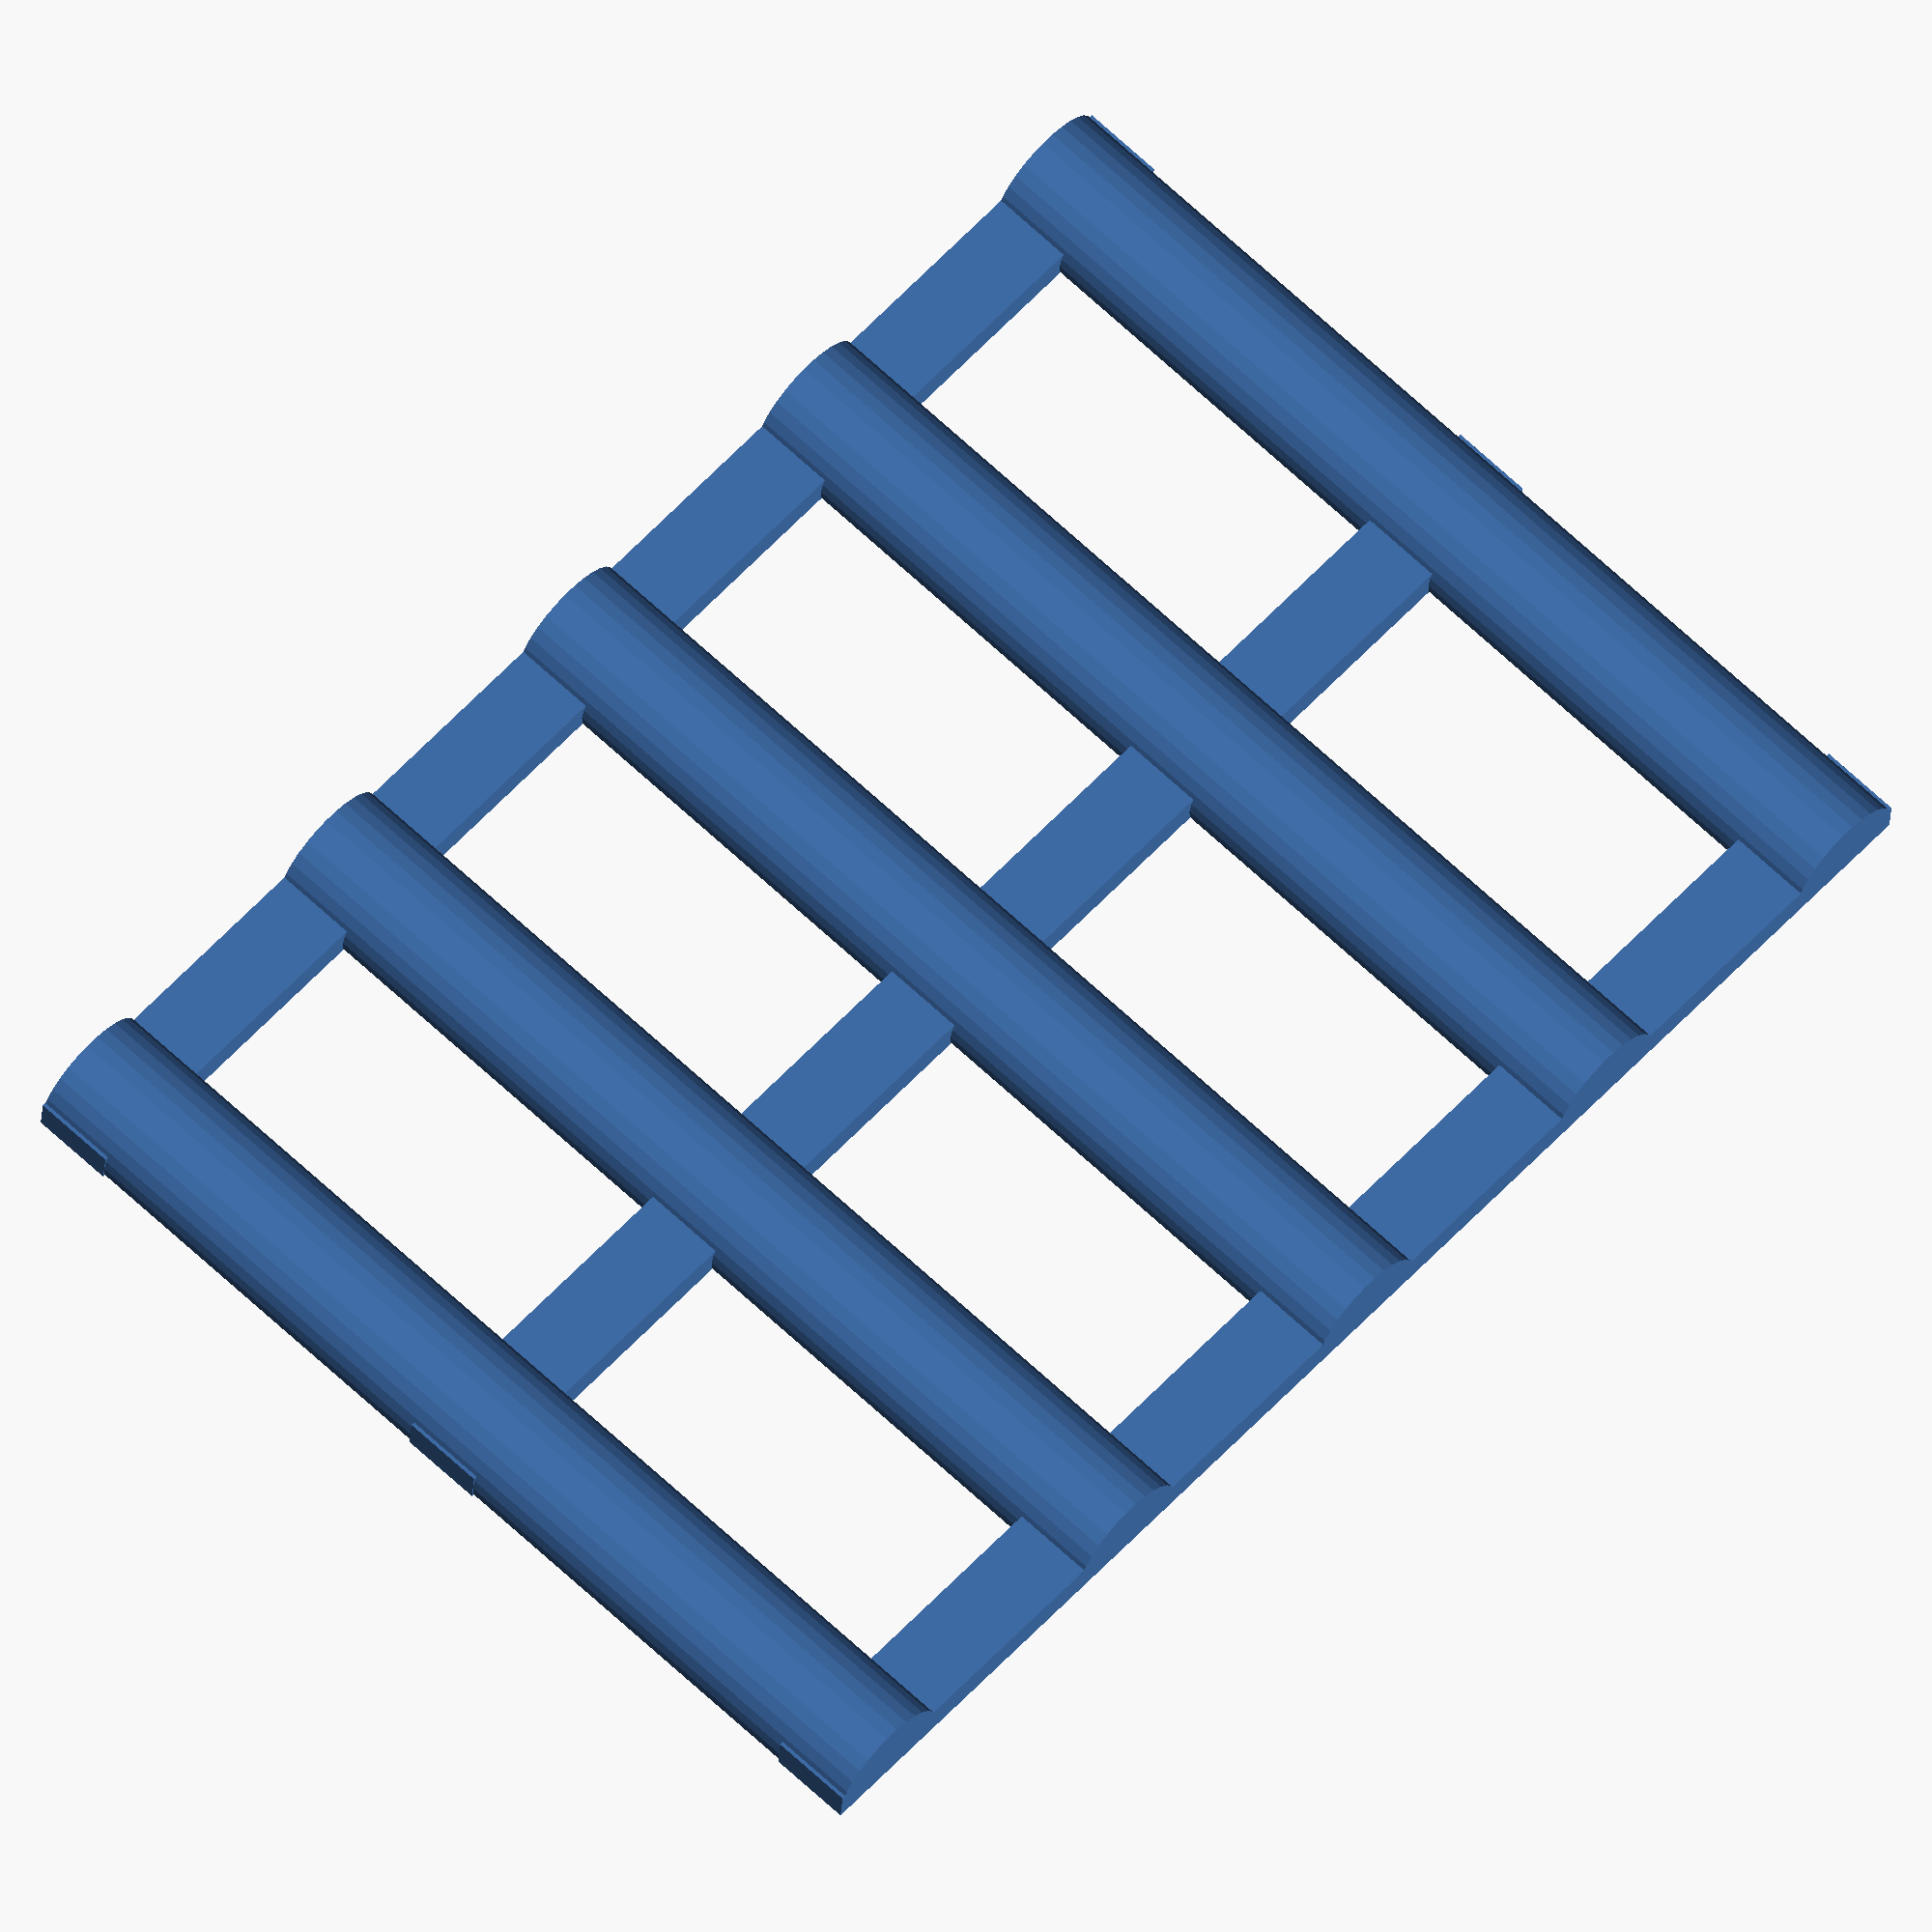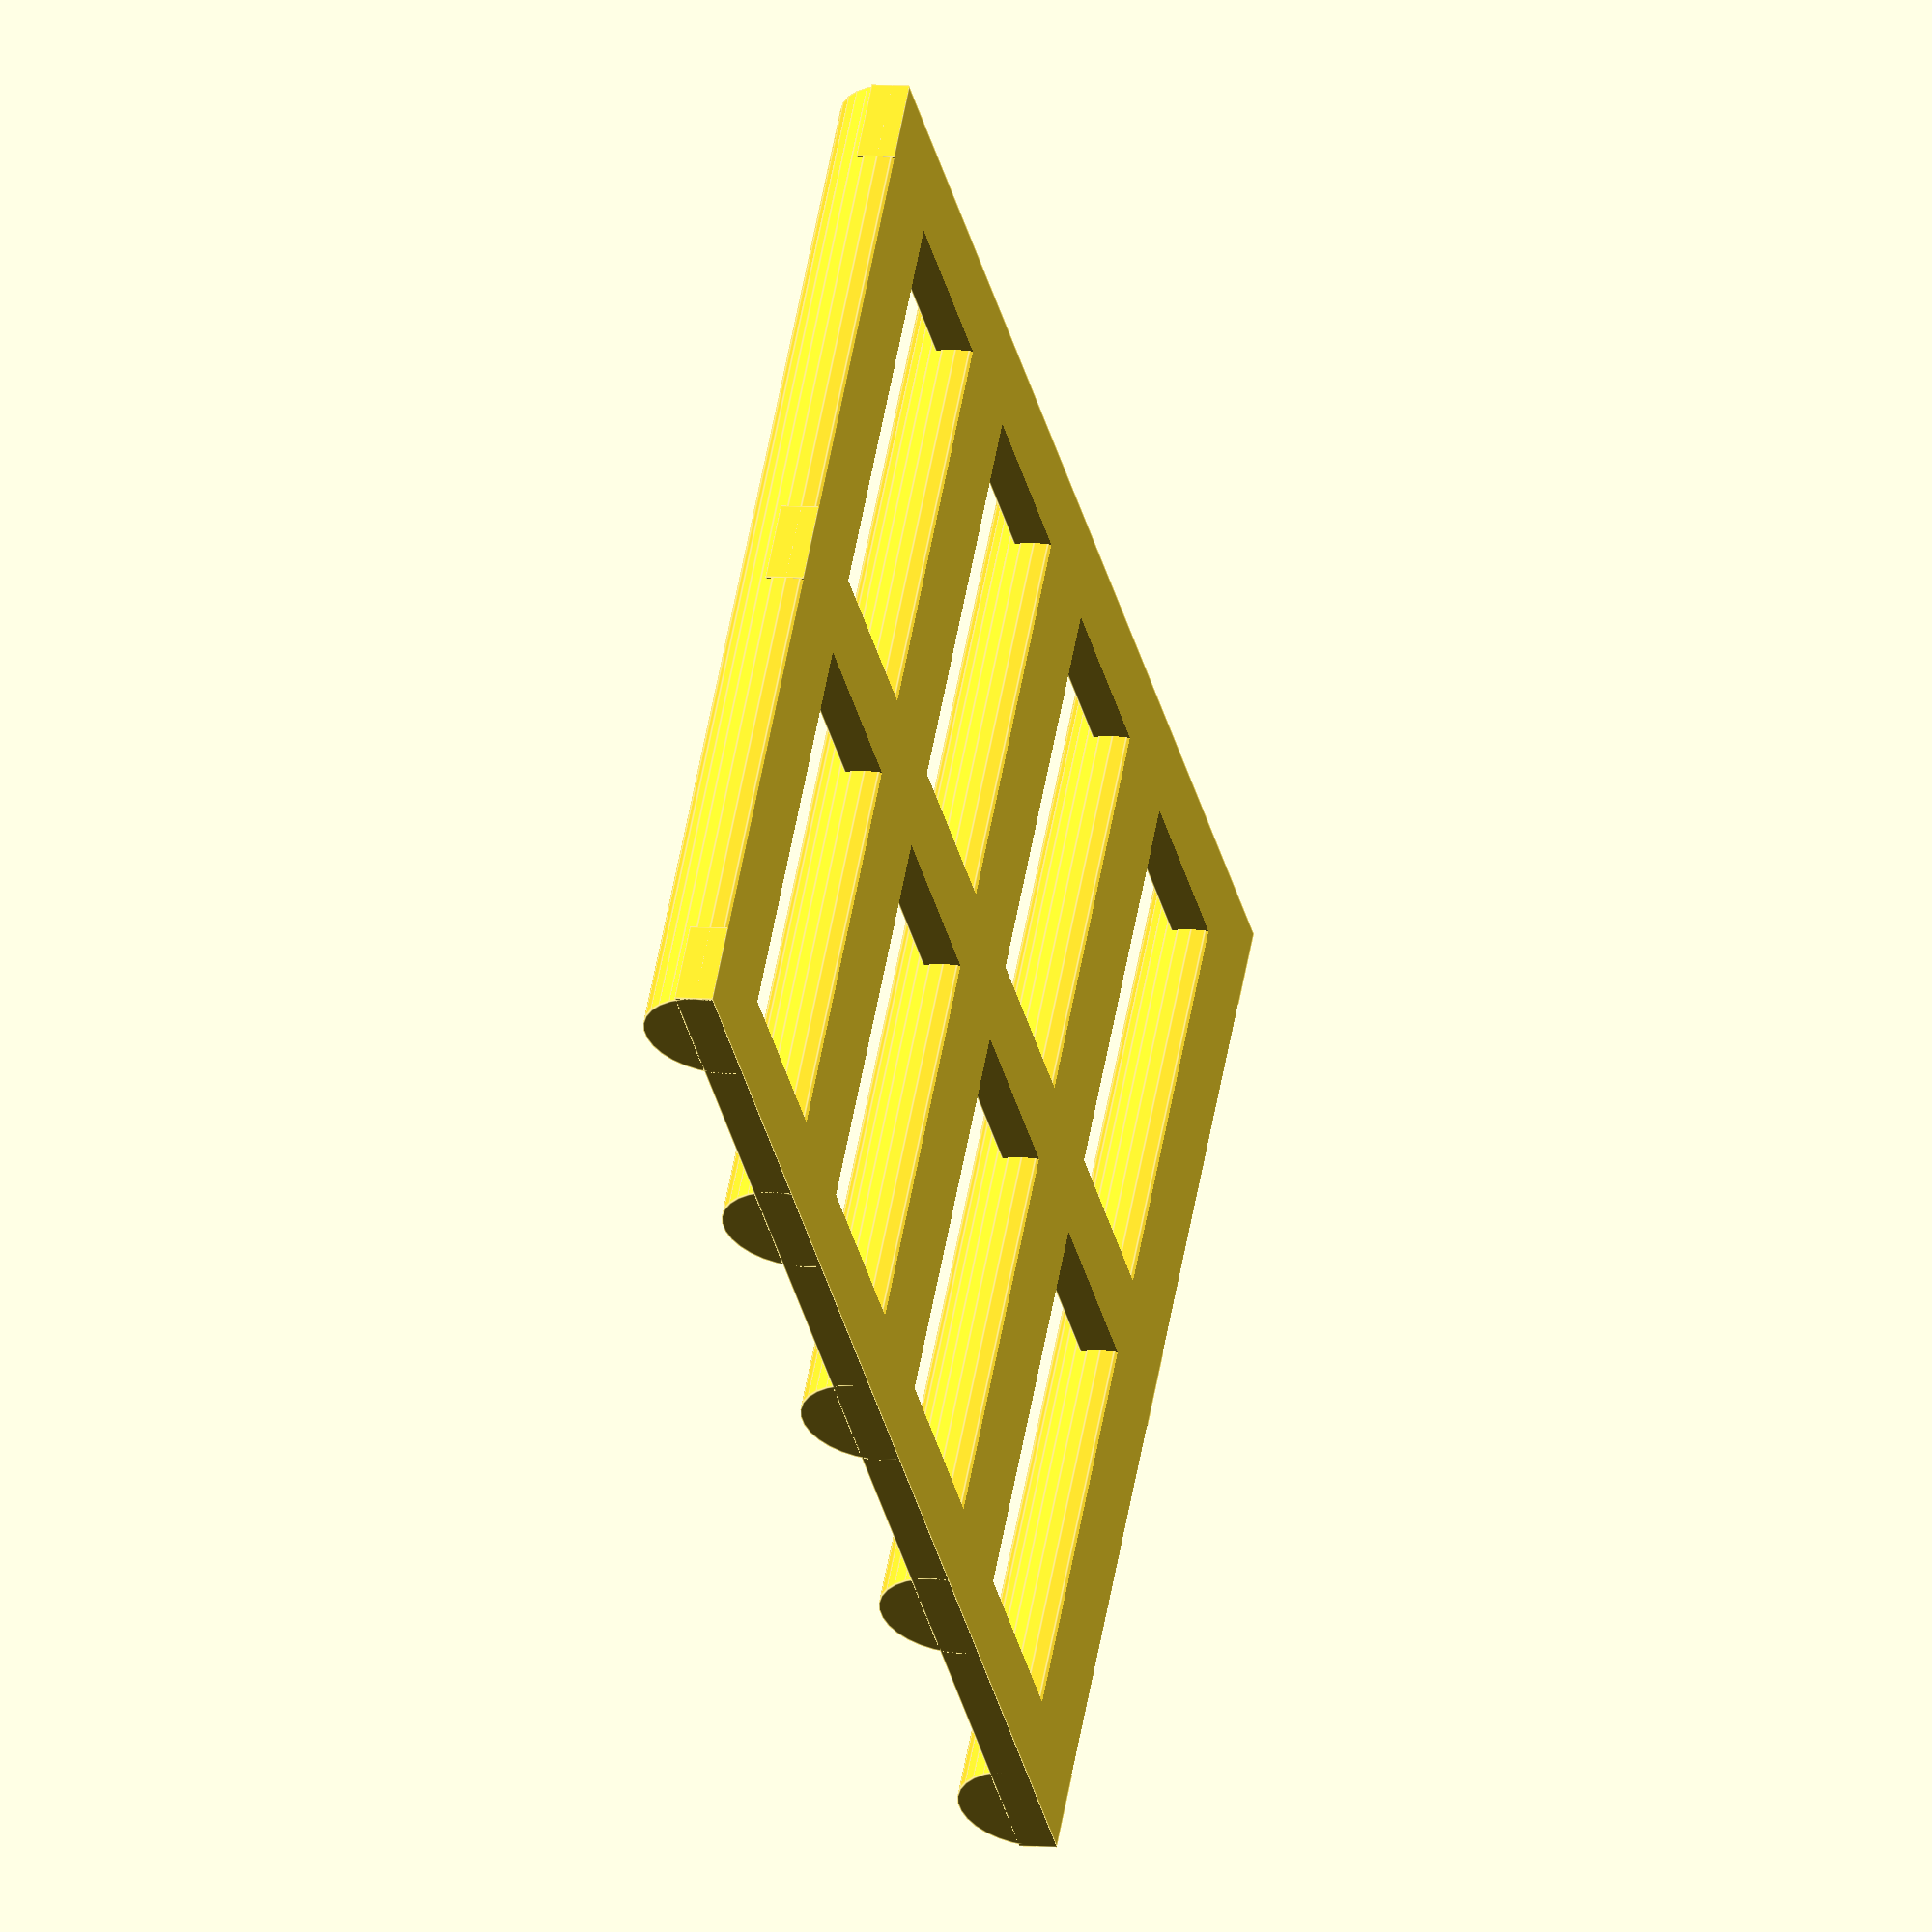
<openscad>
height = 8.0;
thick = 5.0;
width = 128.0;
length = 180.0;
base_width = 10.0;

$fn = 30;

rotate([180,0,0])
difference(){

  union(){
    for (x=[-1,-0.5,0,0.5,1]){
      rotate([90,0,0])
        translate([x*(length/2-height), 0, 0])
          cylinder(r=height, h=width, center=true);
    }
    for (y=[-1,0,1]){
      translate([0,y*(width/2-base_width/2),0])
        cube(size=[length,base_width,thick], center=true);
    }
  }

  translate([0,0,thick*sqrt(2)])
    cube(size=[length+.1,width+.1,thick*2], center=true);
}
</openscad>
<views>
elev=205.6 azim=133.0 roll=183.2 proj=o view=solid
elev=354.4 azim=141.2 roll=106.7 proj=o view=edges
</views>
